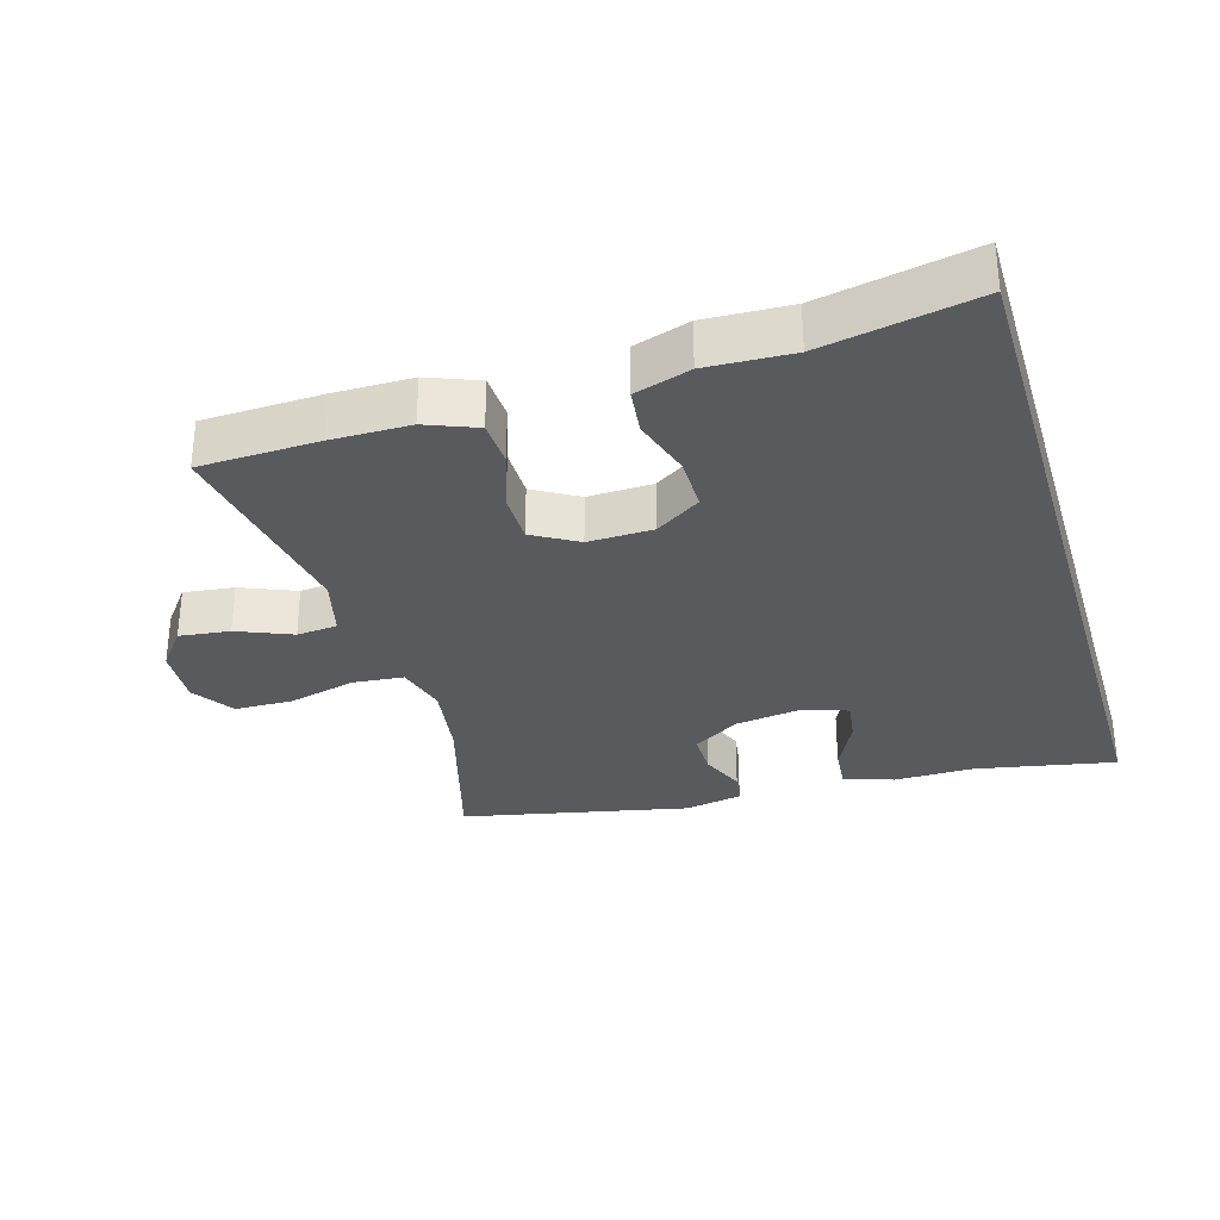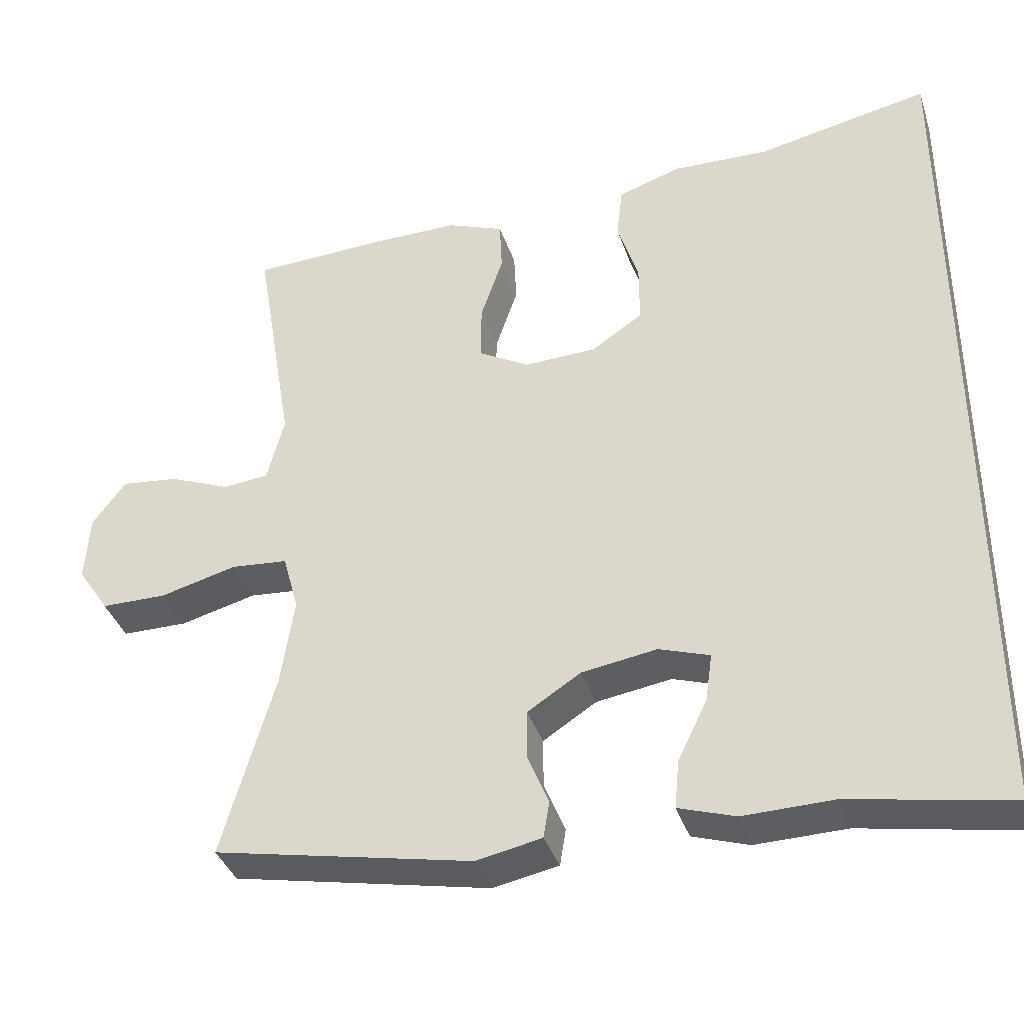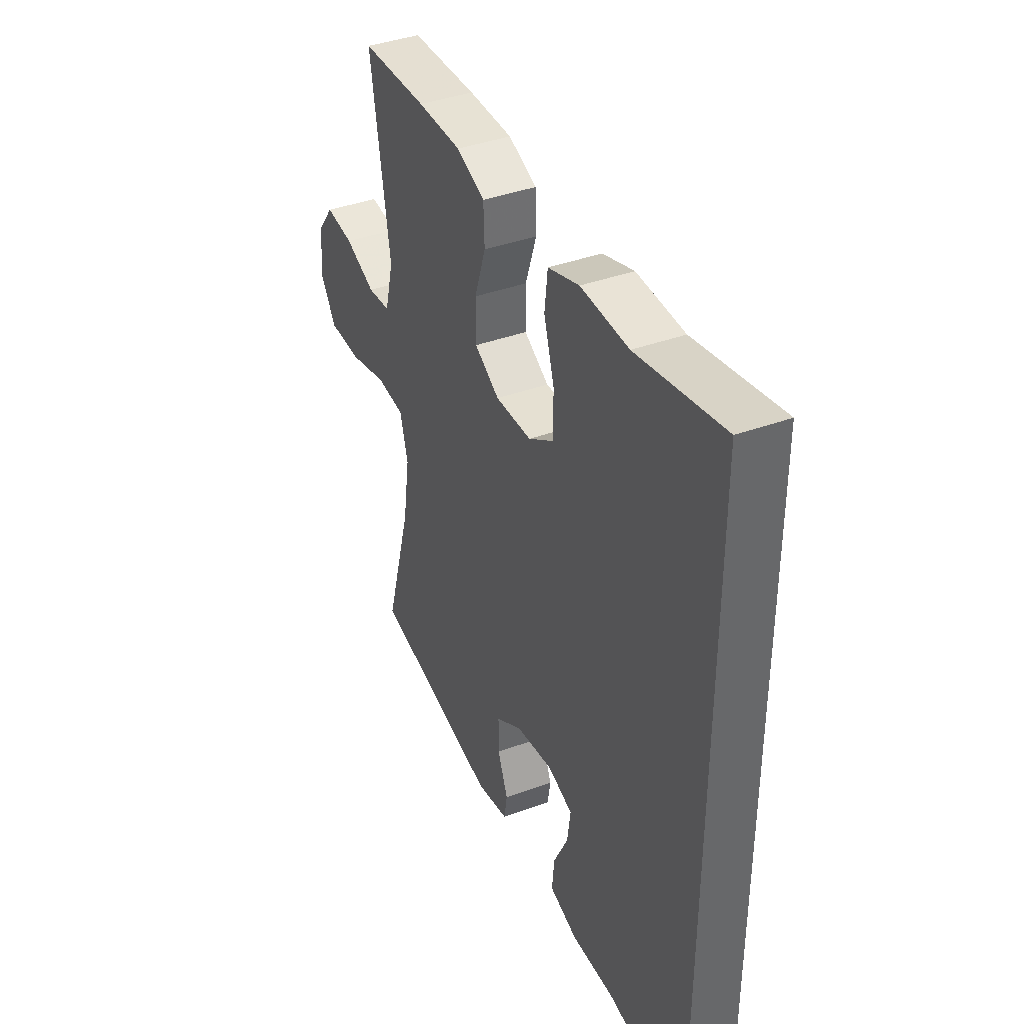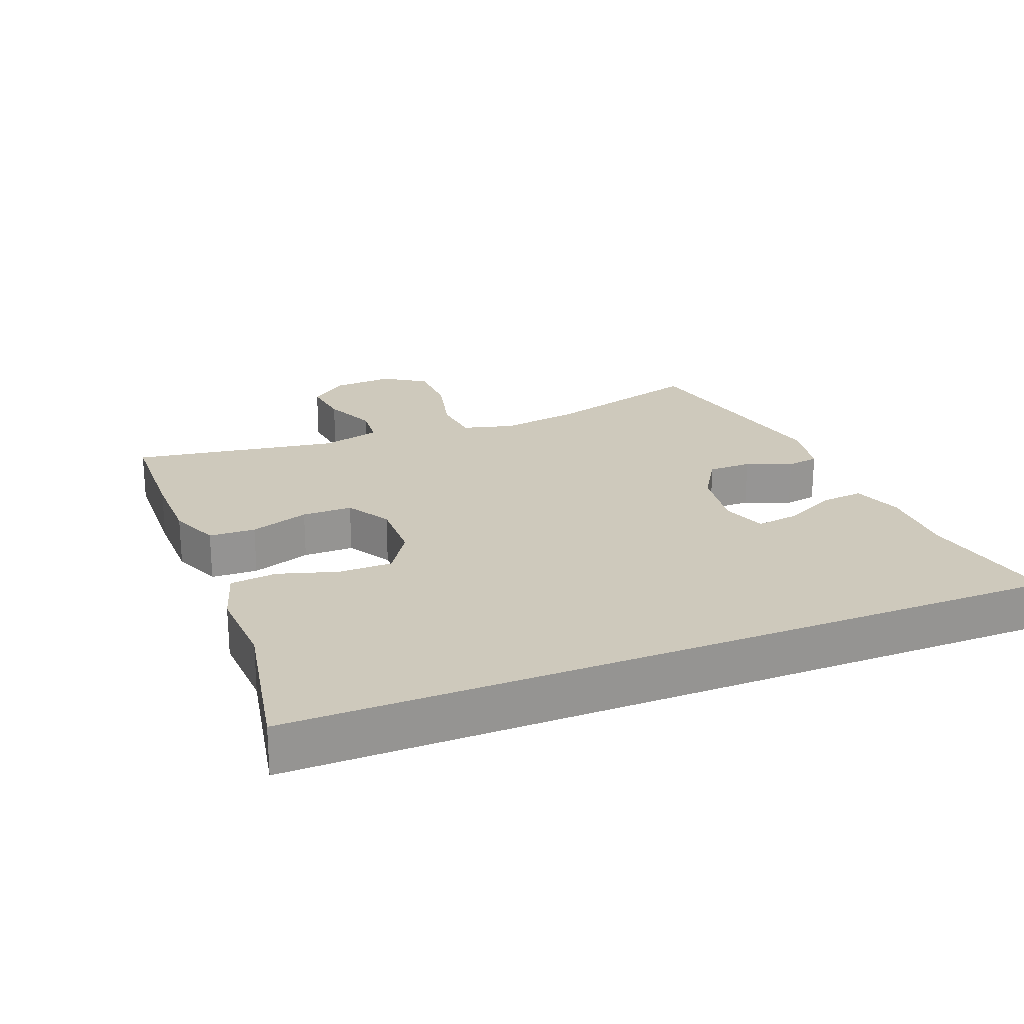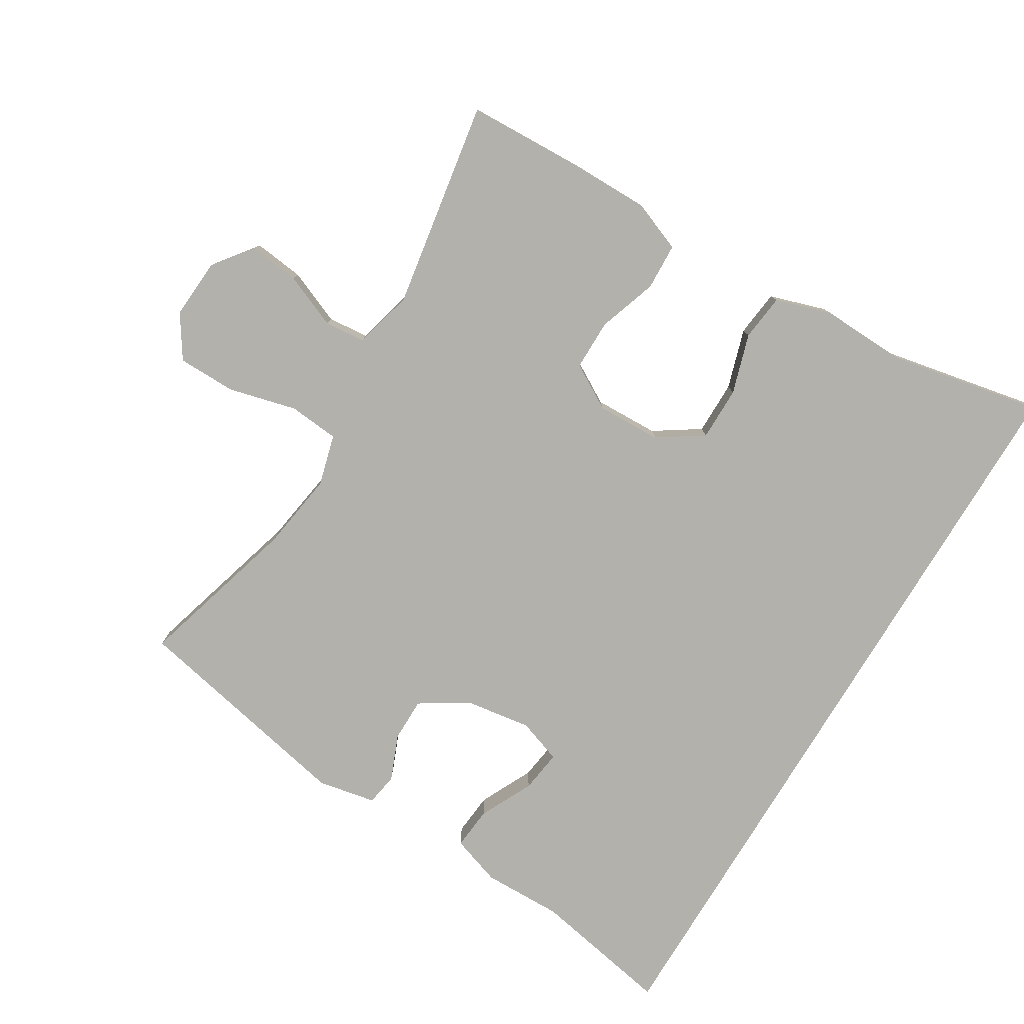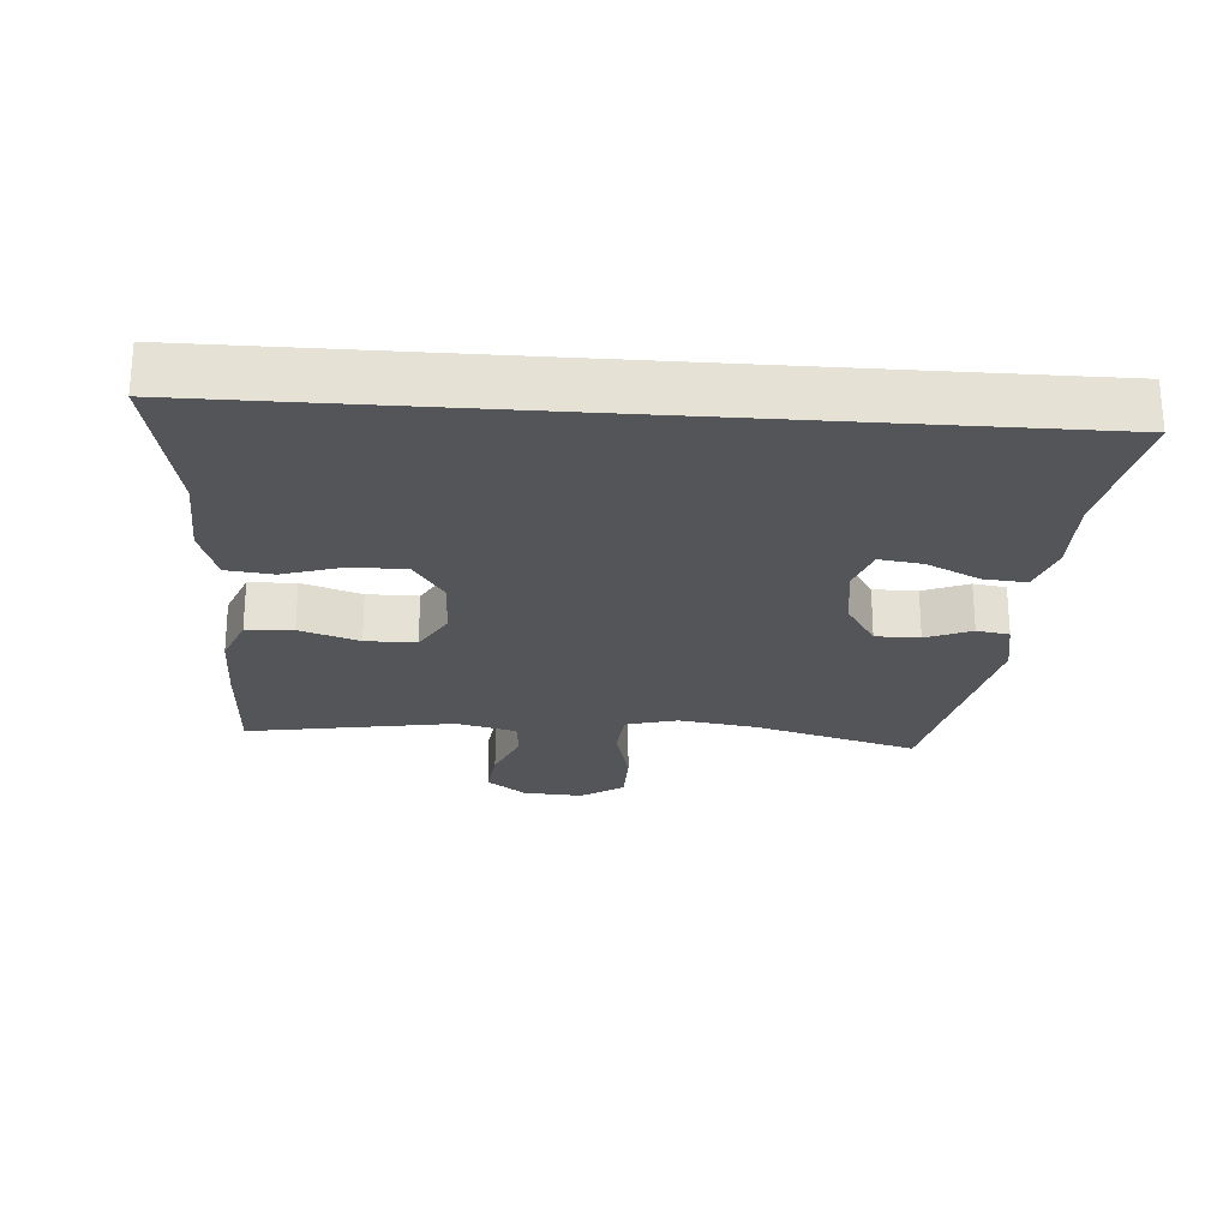
<metadata>
{"format":"obj","ext":"obj","renderer":"f3d","projection":"perspective","resolution":1024,"background":"white","views":[{"elev":-31.2,"azim":16.5,"up":"+Y"},{"elev":-37.7,"azim":17.5,"up":"+Z"},{"elev":39.7,"azim":65.6,"up":"+Z"},{"elev":22.5,"azim":68.1,"up":"+Y"},{"elev":-79.1,"azim":-31.2,"up":"+Y"},{"elev":-24.4,"azim":85.9,"up":"+Y"}]}
</metadata>
<code>
v -0.5 0.07 0.5
v -0.322 0.07 0.507
v -0.204 0.07 0.507
v -0.128 0.07 0.477
v -0.125 0.07 0.407
v -0.155 0.07 0.318
v -0.155 0.07 0.242
v -0.088 0.07 0.203
v 0.009 0.07 0.206
v 0.077 0.07 0.251
v 0.077 0.07 0.332
v 0.049 0.07 0.422
v 0.057 0.07 0.492
v 0.141 0.07 0.519
v 0.269 0.07 0.514
v 0.5 0.07 0.56
v 0.5 0.07 -0.605
v 0.289 0.07 -0.565
v 0.169 0.07 -0.567
v 0.094 0.07 -0.542
v 0.1 0.07 -0.478
v 0.139 0.07 -0.398
v 0.148 0.07 -0.334
v 0.081 0.07 -0.311
v -0.019 0.07 -0.326
v -0.09 0.07 -0.371
v -0.09 0.07 -0.437
v -0.062 0.07 -0.505
v -0.07 0.07 -0.554
v -0.157 0.07 -0.571
v -0.5 0.07 -0.5
v -0.43 0.07 -0.255
v -0.412 0.07 -0.137
v -0.433 0.07 -0.06
v -0.509 0.07 -0.053
v -0.611 0.07 -0.079
v -0.699 0.07 -0.078
v -0.741 0.07 -0.014
v -0.735 0.07 0.076
v -0.69 0.07 0.135
v -0.614 0.07 0.126
v -0.532 0.07 0.092
v -0.471 0.07 0.098
v -0.448 0.07 0.187
v -0.5 0 0.5
v -0.322 0 0.507
v -0.204 0 0.507
v -0.128 0 0.477
v -0.125 0 0.407
v -0.155 0 0.318
v -0.155 0 0.242
v -0.088 0 0.203
v 0.009 0 0.206
v 0.077 0 0.251
v 0.077 0 0.332
v 0.049 0 0.422
v 0.057 0 0.492
v 0.141 0 0.519
v 0.269 0 0.514
v 0.5 0 0.56
v 0.5 0 -0.605
v 0.289 0 -0.565
v 0.169 0 -0.567
v 0.094 0 -0.542
v 0.1 0 -0.478
v 0.139 0 -0.398
v 0.148 0 -0.334
v 0.081 0 -0.311
v -0.019 0 -0.326
v -0.09 0 -0.371
v -0.09 0 -0.437
v -0.062 0 -0.505
v -0.07 0 -0.554
v -0.157 0 -0.571
v -0.5 0 -0.5
v -0.43 0 -0.255
v -0.412 0 -0.137
v -0.433 0 -0.06
v -0.509 0 -0.053
v -0.611 0 -0.079
v -0.699 0 -0.078
v -0.741 0 -0.014
v -0.735 0 0.076
v -0.69 0 0.135
v -0.614 0 0.126
v -0.532 0 0.092
v -0.471 0 0.098
v -0.448 0 0.187
f 39 40 41 42
f 37 38 39 42
f 35 36 37 42
f 34 35 42 43
f 33 34 43 44
f 29 30 31 32
f 27 28 29 32
f 26 27 32 33
f 25 26 33 44
f 19 20 21 22
f 18 19 22 23
f 15 16 17 18
f 15 18 23
f 14 15 23 24
f 11 12 13 14
f 10 11 14 24
f 3 4 5 6
f 3 6 7
f 2 3 7
f 1 2 7
f 44 1 7
f 25 44 7 8
f 9 10 24 25
f 8 9 25
f 86 85 84 83
f 86 83 82 81
f 86 81 80 79
f 87 86 79 78
f 88 87 78 77
f 76 75 74 73
f 76 73 72 71
f 77 76 71 70
f 88 77 70 69
f 66 65 64 63
f 67 66 63 62
f 62 61 60 59
f 67 62 59
f 68 67 59 58
f 58 57 56 55
f 68 58 55 54
f 50 49 48 47
f 51 50 47
f 51 47 46
f 51 46 45
f 51 45 88
f 52 51 88 69
f 69 68 54 53
f 69 53 52
f 1 45 46 2
f 2 46 47 3
f 3 47 48 4
f 4 48 49 5
f 5 49 50 6
f 6 50 51 7
f 7 51 52 8
f 8 52 53 9
f 9 53 54 10
f 10 54 55 11
f 11 55 56 12
f 12 56 57 13
f 13 57 58 14
f 14 58 59 15
f 15 59 60 16
f 16 60 61 17
f 17 61 62 18
f 18 62 63 19
f 19 63 64 20
f 20 64 65 21
f 21 65 66 22
f 22 66 67 23
f 23 67 68 24
f 24 68 69 25
f 25 69 70 26
f 26 70 71 27
f 27 71 72 28
f 28 72 73 29
f 29 73 74 30
f 30 74 75 31
f 31 75 76 32
f 32 76 77 33
f 33 77 78 34
f 34 78 79 35
f 35 79 80 36
f 36 80 81 37
f 37 81 82 38
f 38 82 83 39
f 39 83 84 40
f 40 84 85 41
f 41 85 86 42
f 42 86 87 43
f 43 87 88 44
f 44 88 45 1

</code>
